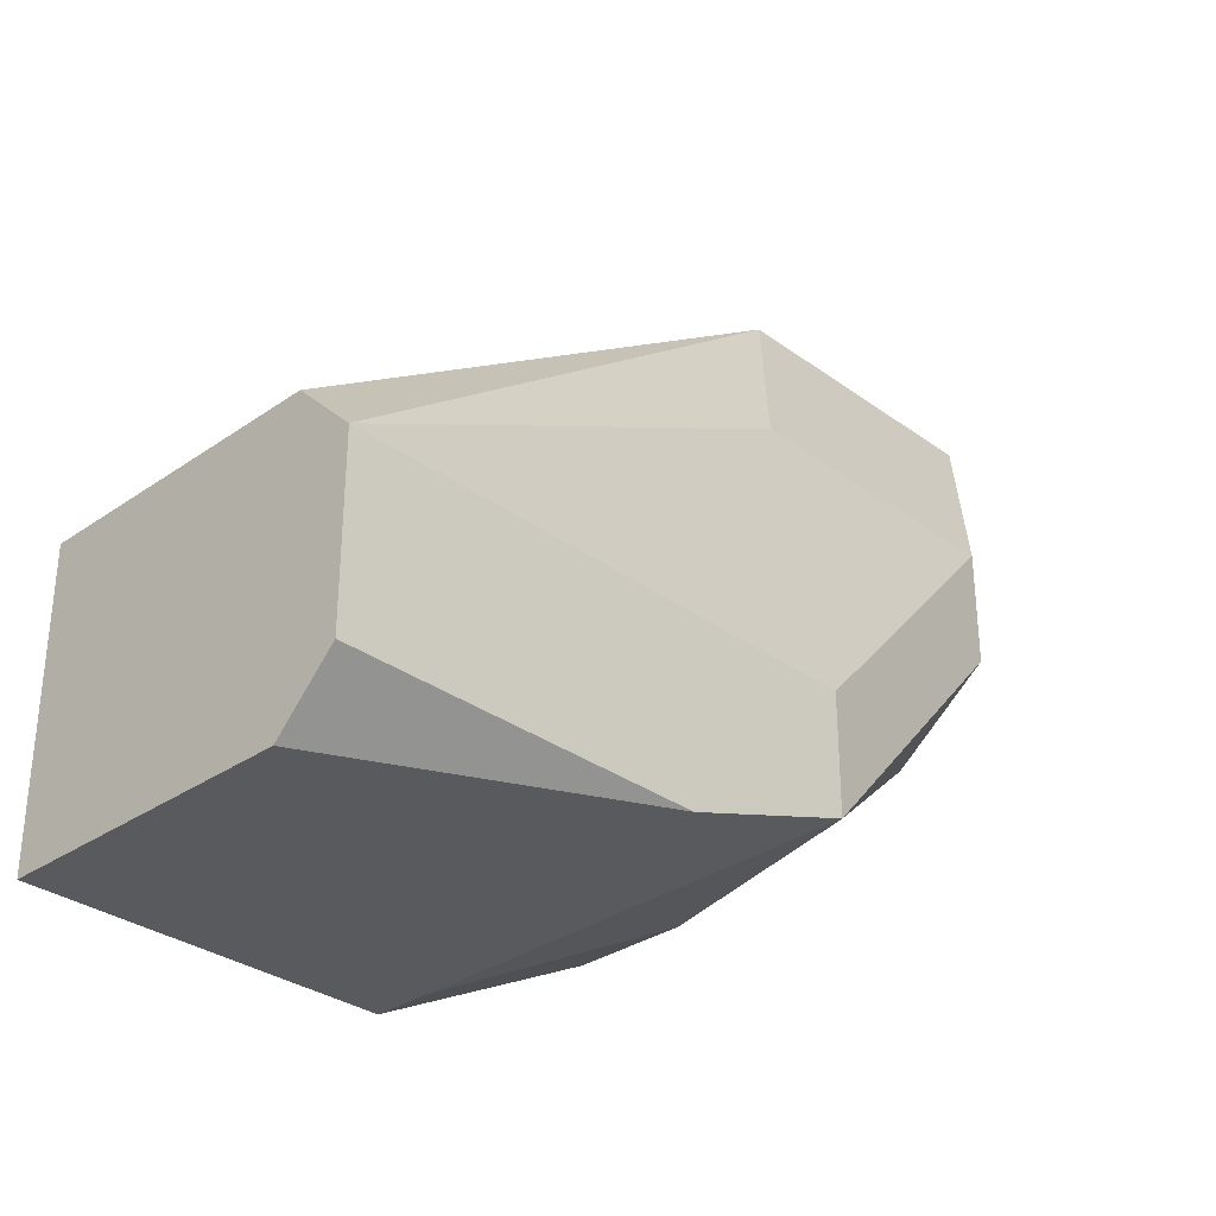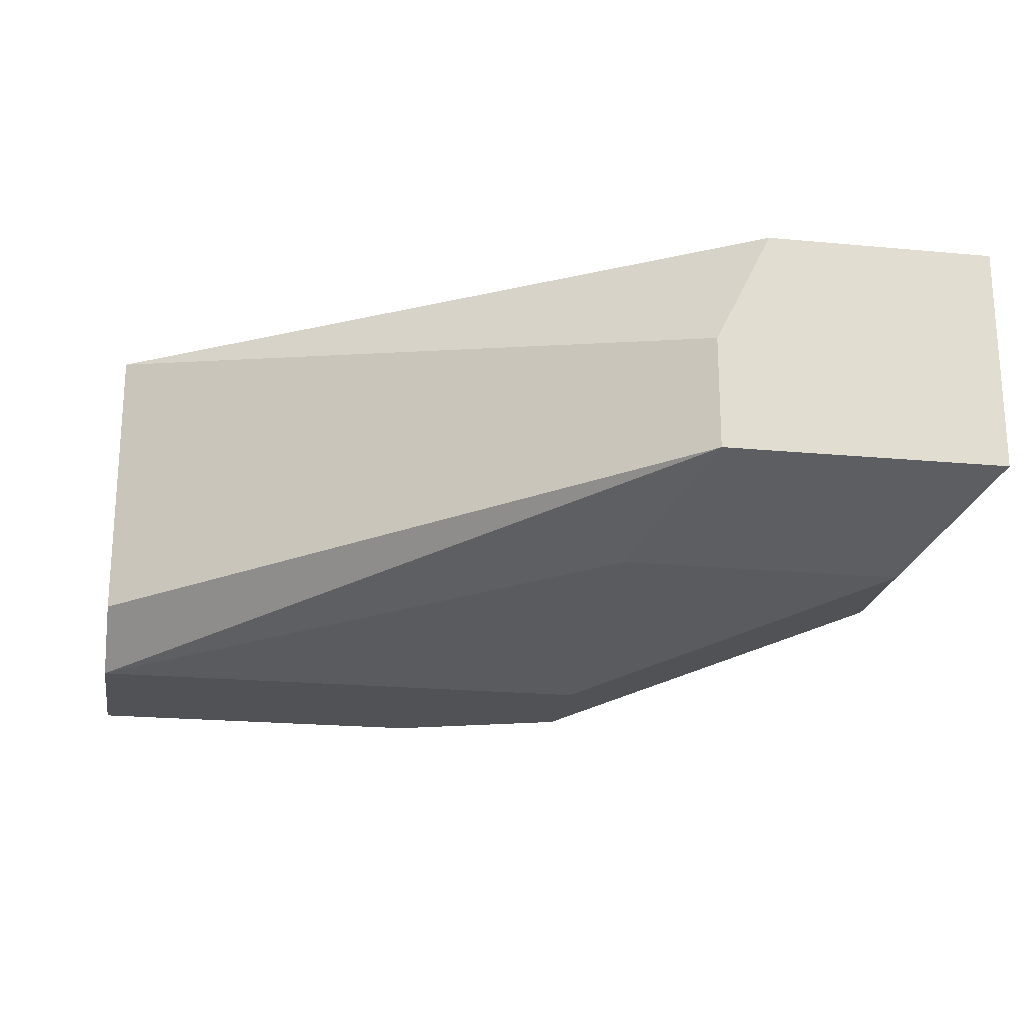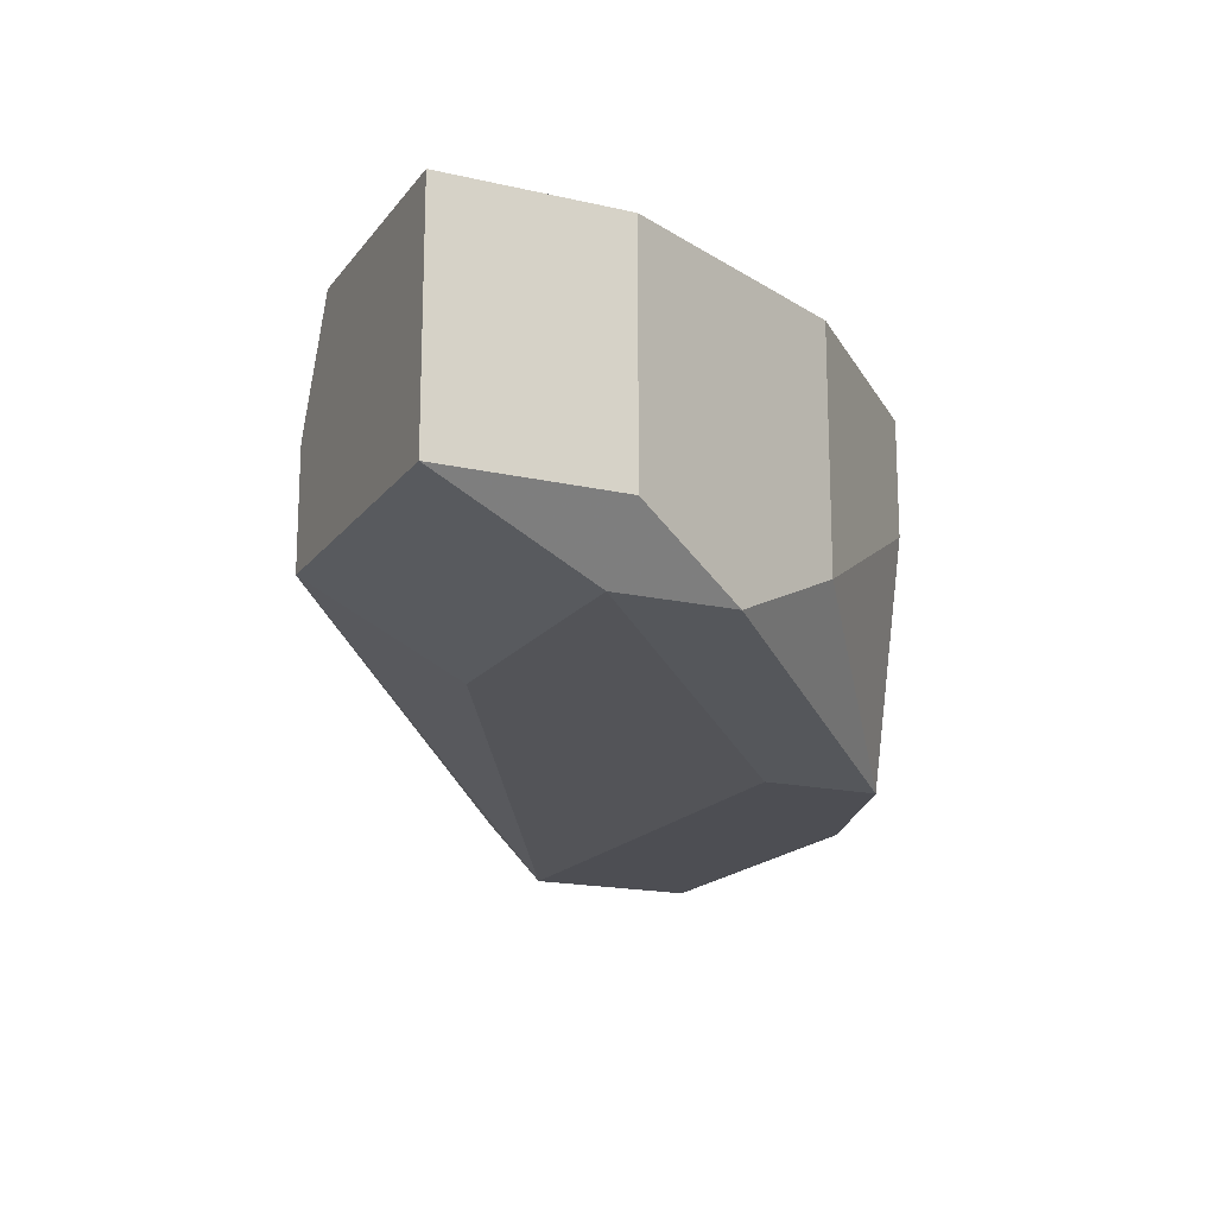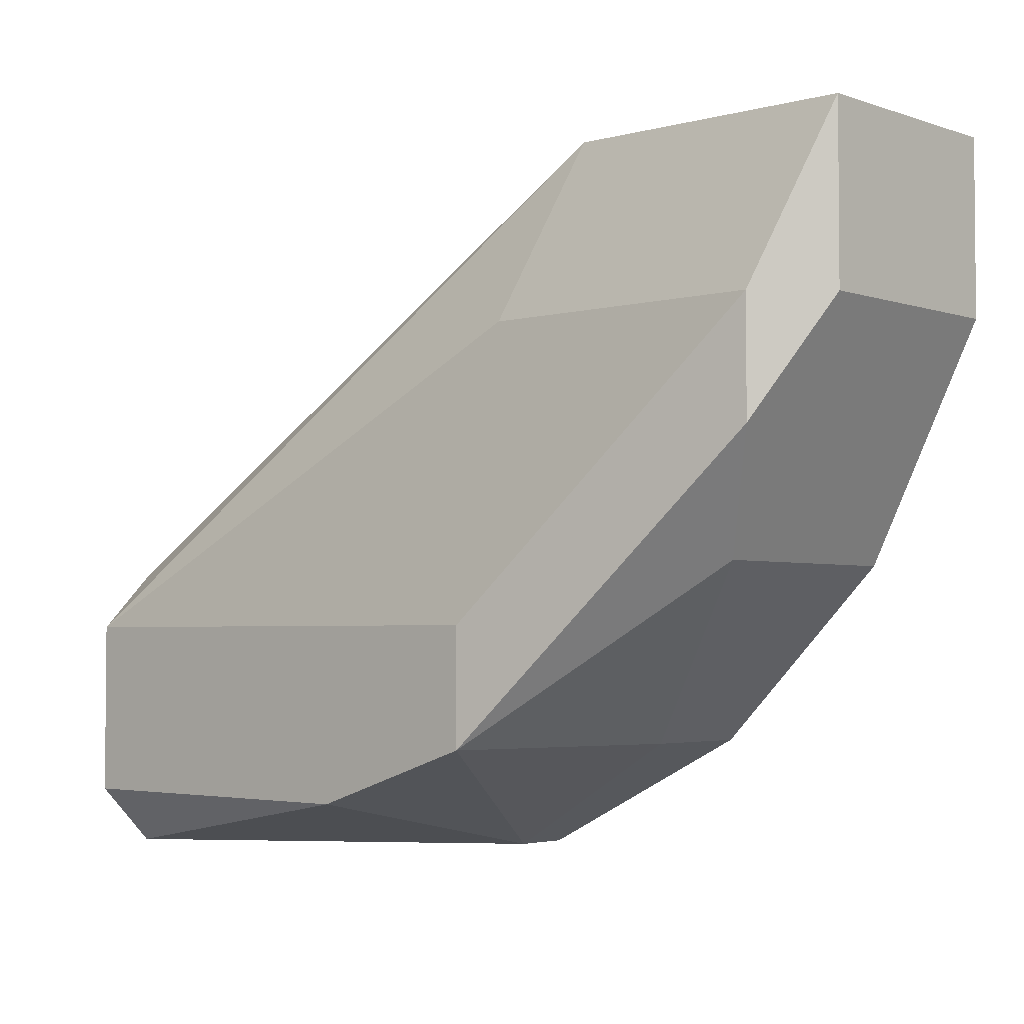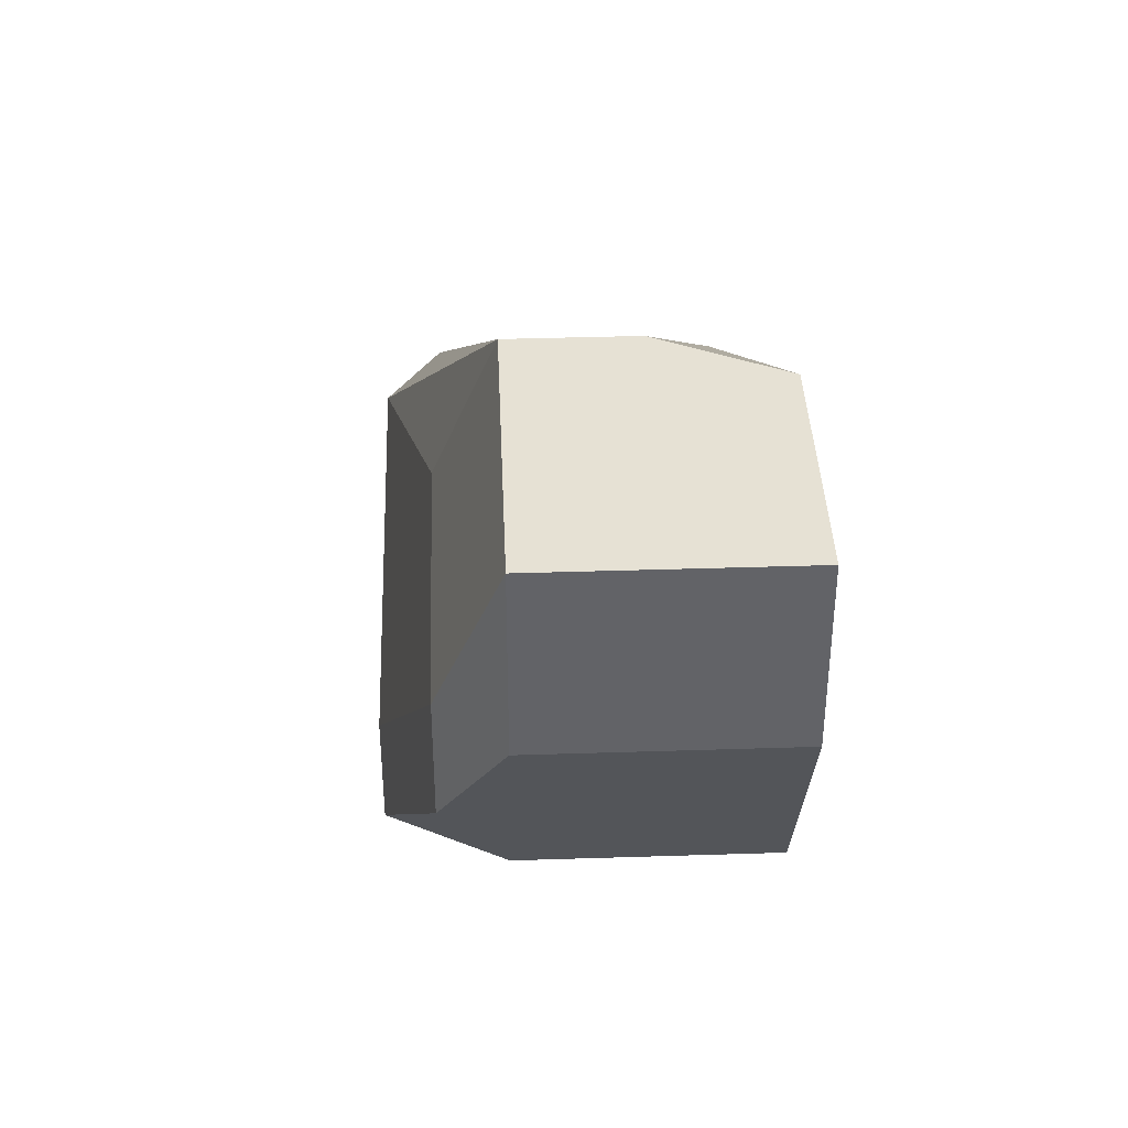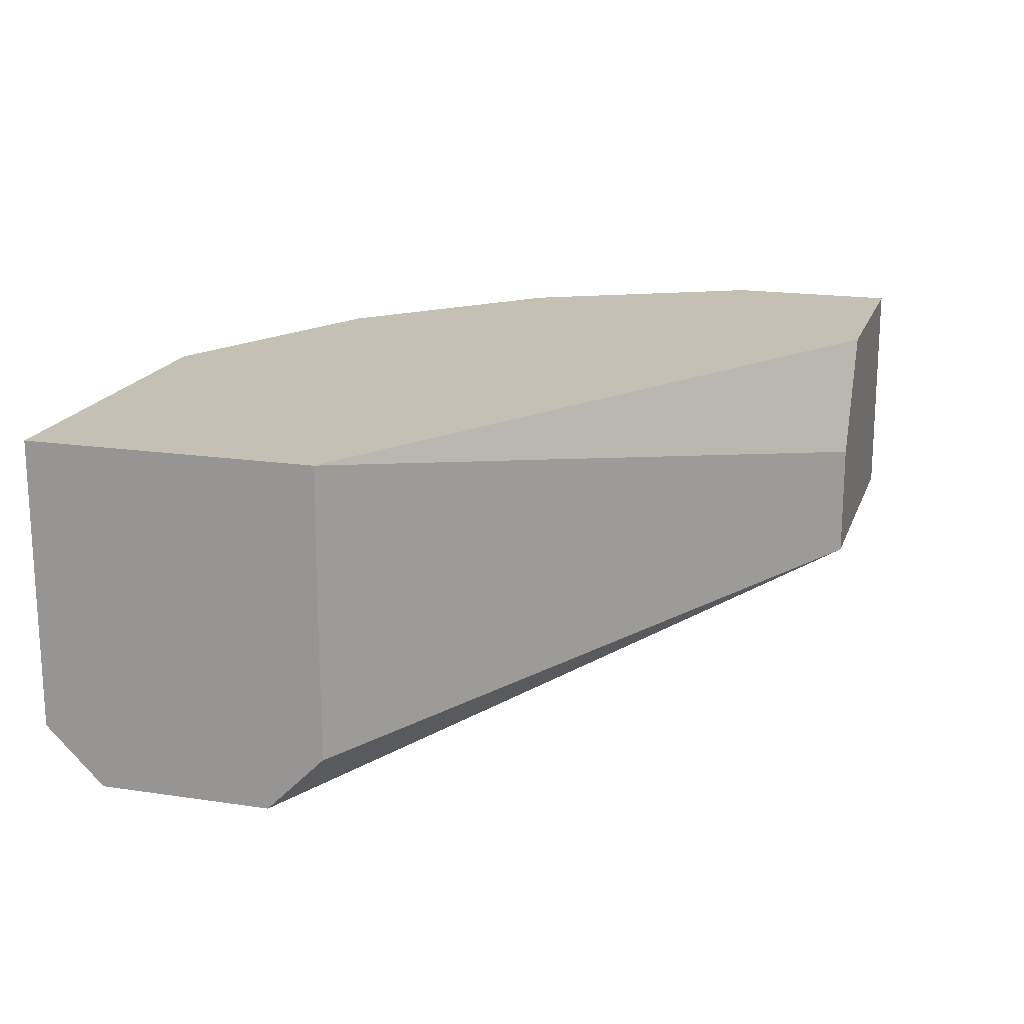
<metadata>
{"format":"obj","ext":"obj","renderer":"f3d","projection":"perspective","resolution":1024,"background":"white","views":[{"elev":-31.6,"azim":-45.7,"up":"+Z"},{"elev":-21.3,"azim":-9.5,"up":"+Y"},{"elev":-17.3,"azim":65.4,"up":"+Y"},{"elev":-3.3,"azim":41.9,"up":"+Z"},{"elev":39.2,"azim":87.7,"up":"+Z"},{"elev":18.0,"azim":-73.6,"up":"+Y"}]}
</metadata>
<code>
v 0.02525 -0.02207 0.001037
v 0.02525 -0.02207 -0.001389
v 0.02161 -0.016 0.004674
v 0.01555 -0.02328 -0.008664
v 0.01555 -0.01722 -0.009877
v 0.01555 -0.016 -0.009877
v 0.008275 -0.02328 -0.008664
v 0.008275 -0.02328 -0.005026
v 0.008275 -0.02207 -0.009877
v 0.008275 -0.02207 -0.003812
v 0.008275 -0.016 -0.009877
v 0.008275 -0.016 -0.003812
v 0.0204 -0.02085 0.004674
v 0.0204 -0.01843 -0.007451
v 0.0204 -0.01843 0.004674
v 0.0204 -0.016 -0.007451
v 0.02404 -0.02085 -0.003812
v 0.02404 -0.016 -0.003812
v 0.02647 -0.02085 0.001037
v 0.02647 -0.02085 0.004674
v 0.02647 -0.016 0.001037
v 0.02647 -0.016 0.004674
v 0.01919 -0.02328 -0.007451
v 0.01919 -0.02328 -0.005026
v 0.01919 -0.02207 0.001037
f 1 13 25
f 11 9 8
f 16 11 22
f 11 8 12
f 22 11 12
f 22 15 20
f 19 22 20
f 9 11 5
f 15 12 13
f 20 15 13
f 16 22 18
f 19 20 1
f 20 13 1
f 15 22 3
f 12 15 3
f 22 12 3
f 18 19 17
f 16 18 17
f 12 8 10
f 8 13 10
f 13 12 10
f 23 8 4
f 9 5 4
f 5 23 4
f 22 19 21
f 19 18 21
f 18 22 21
f 8 9 7
f 9 4 7
f 4 8 7
f 8 23 24
f 23 1 24
f 1 8 24
f 19 1 2
f 1 23 2
f 23 17 2
f 17 19 2
f 11 16 6
f 5 11 6
f 16 5 6
f 5 16 14
f 23 5 14
f 16 17 14
f 17 23 14
f 13 8 25
f 8 1 25

</code>
